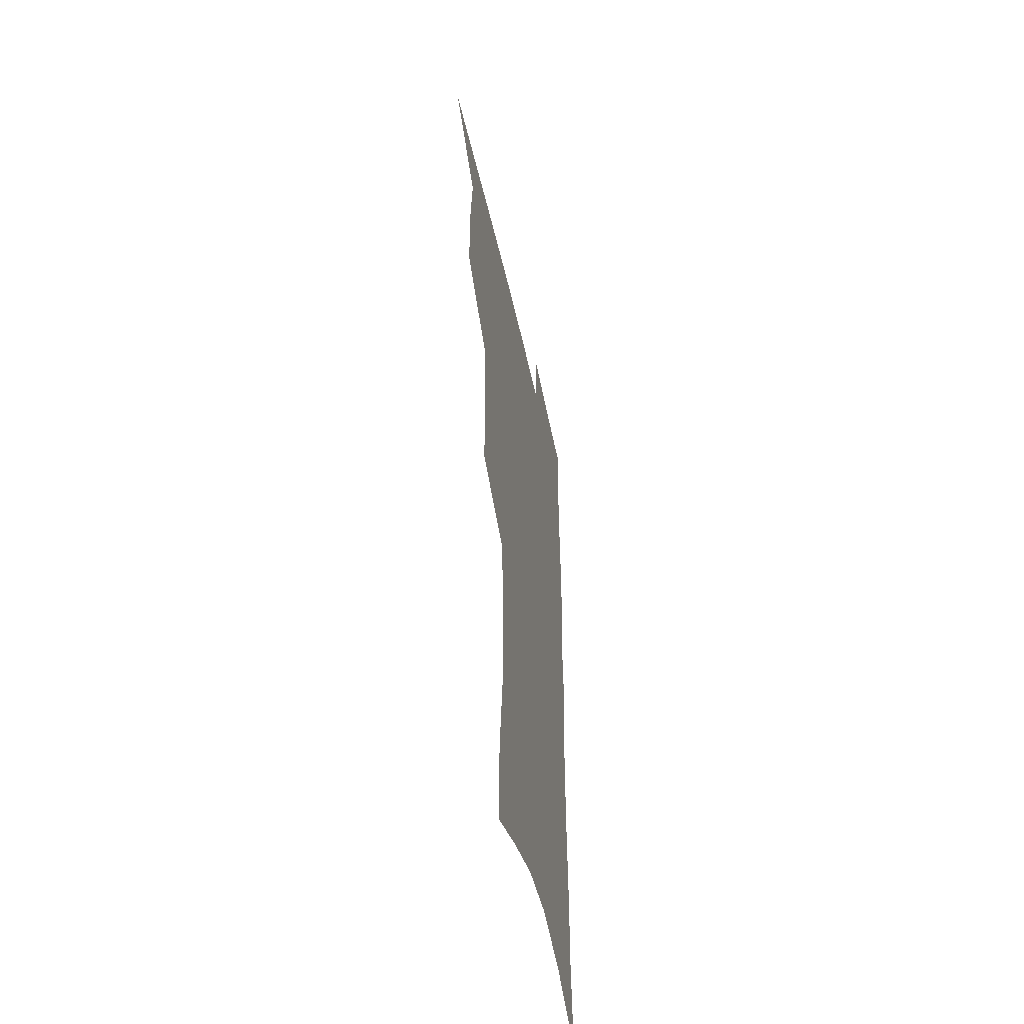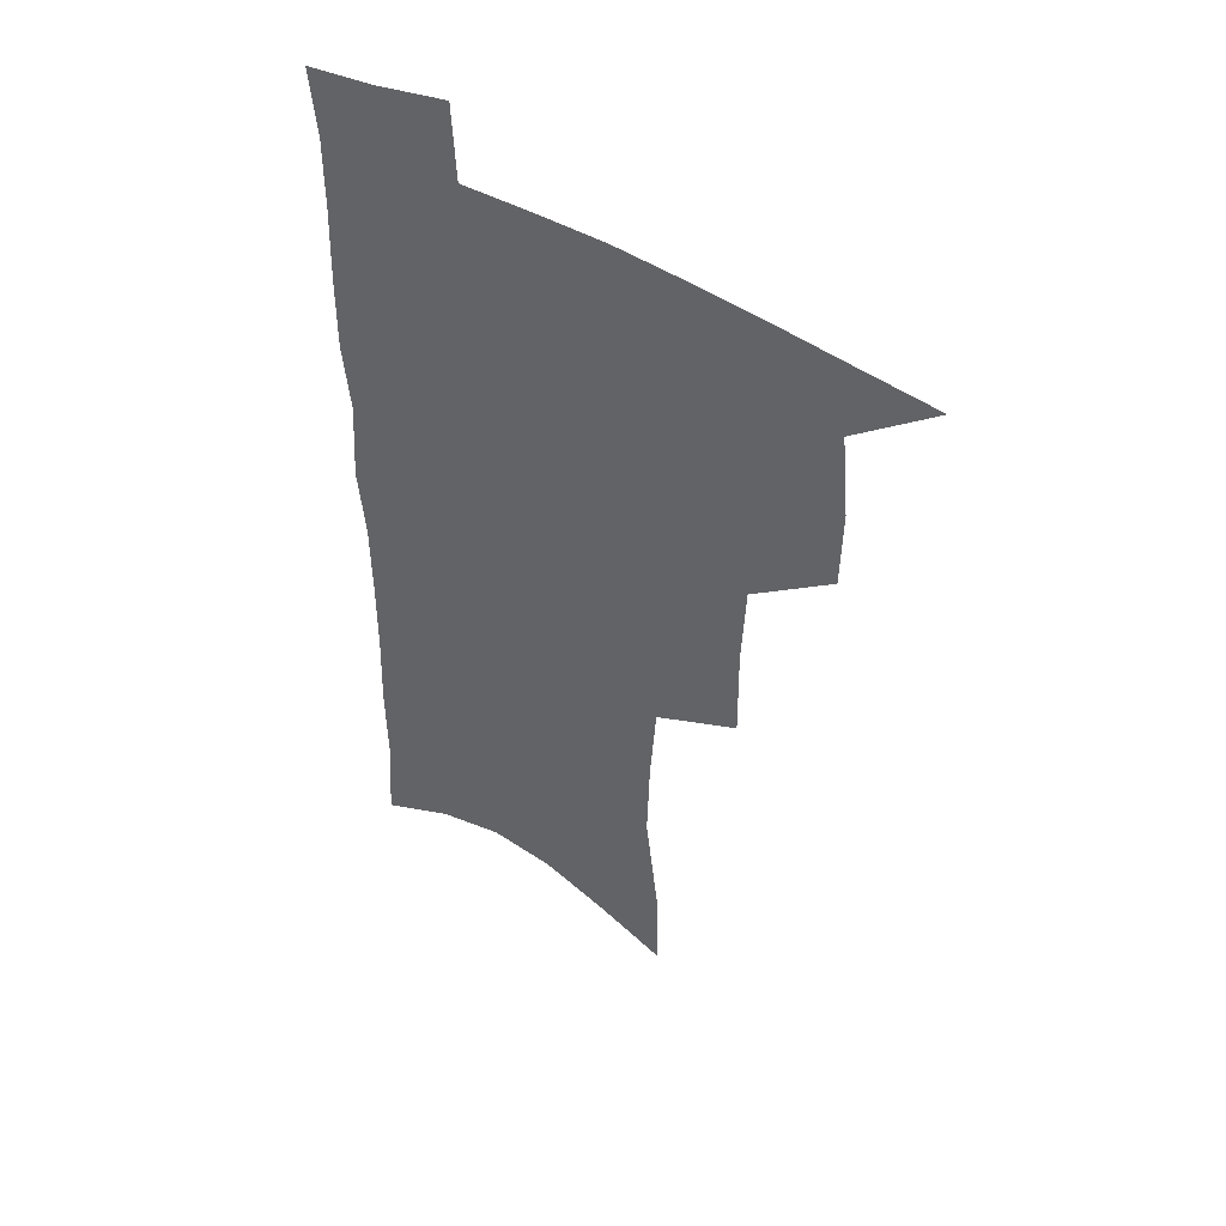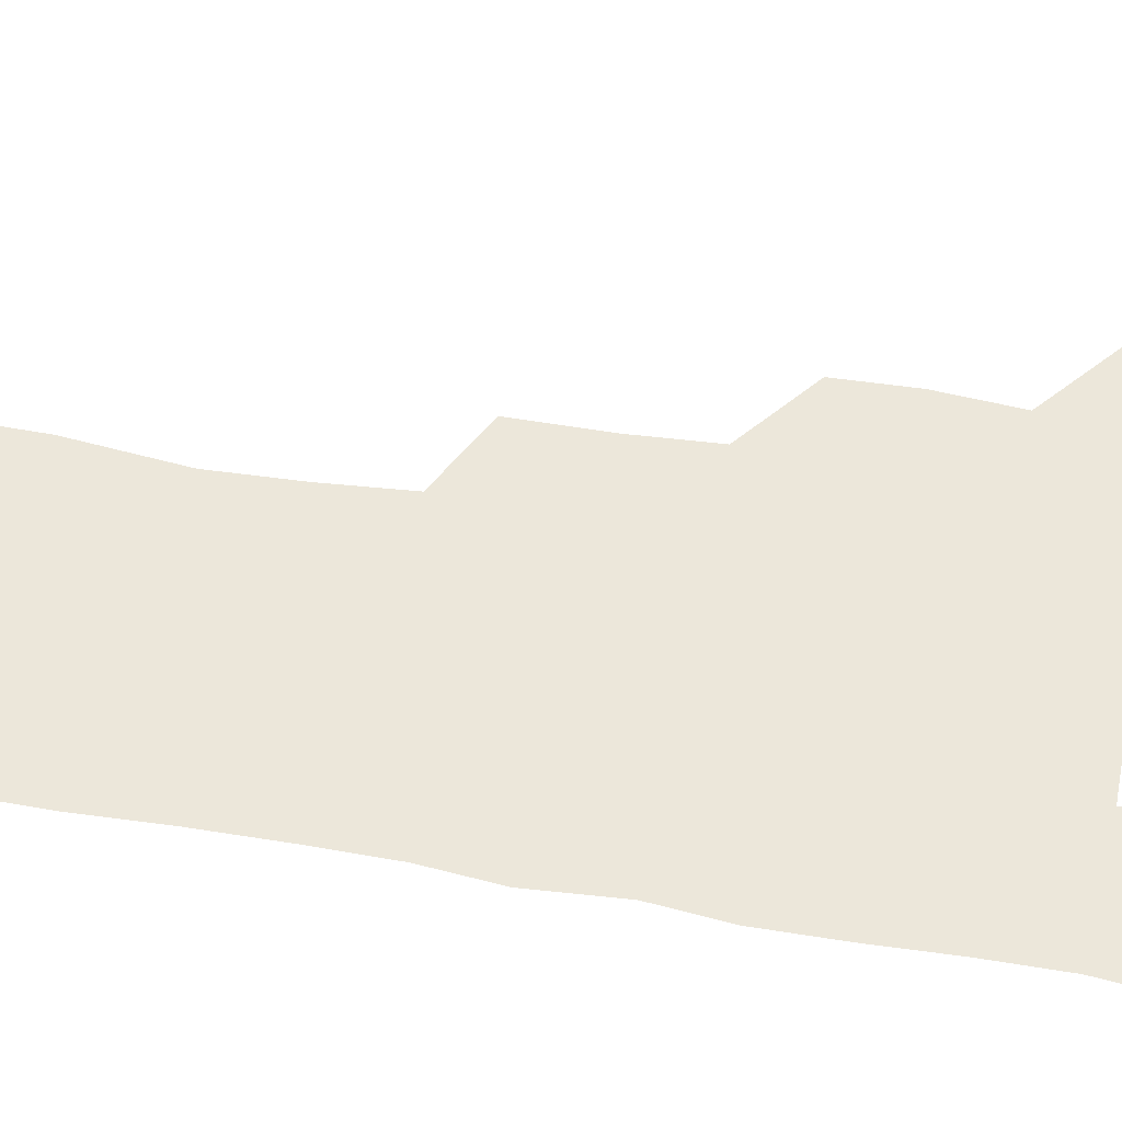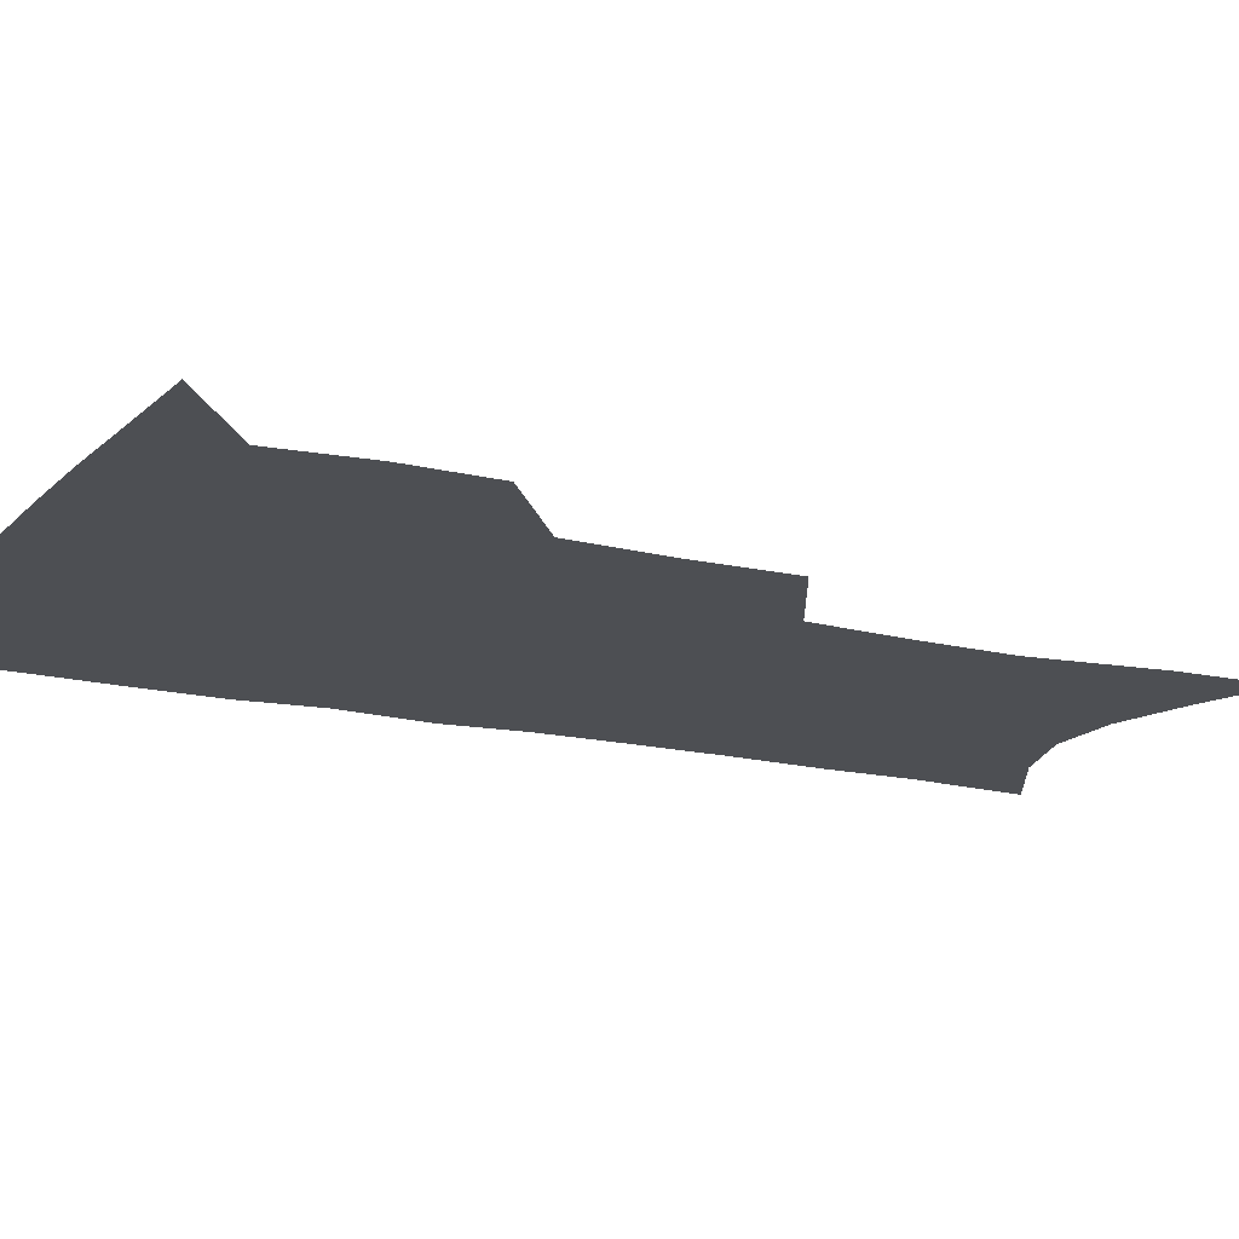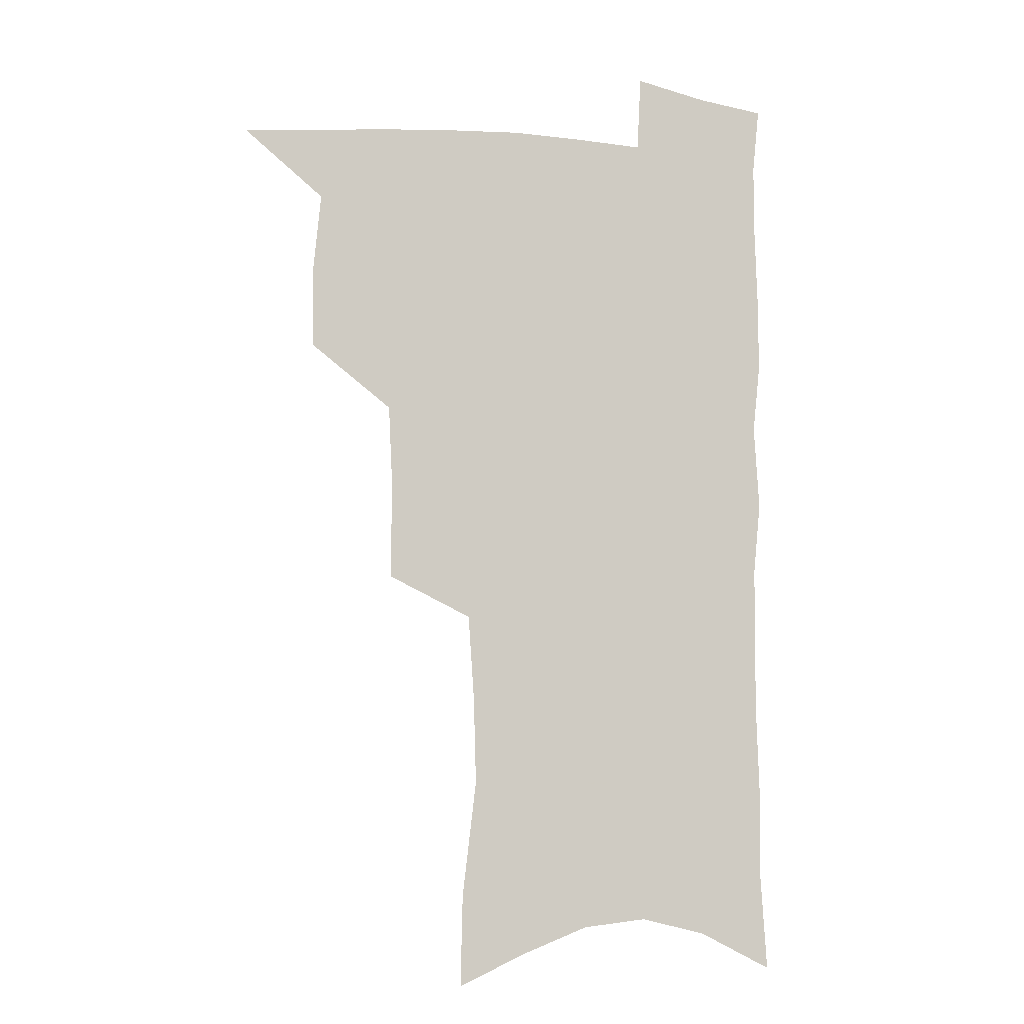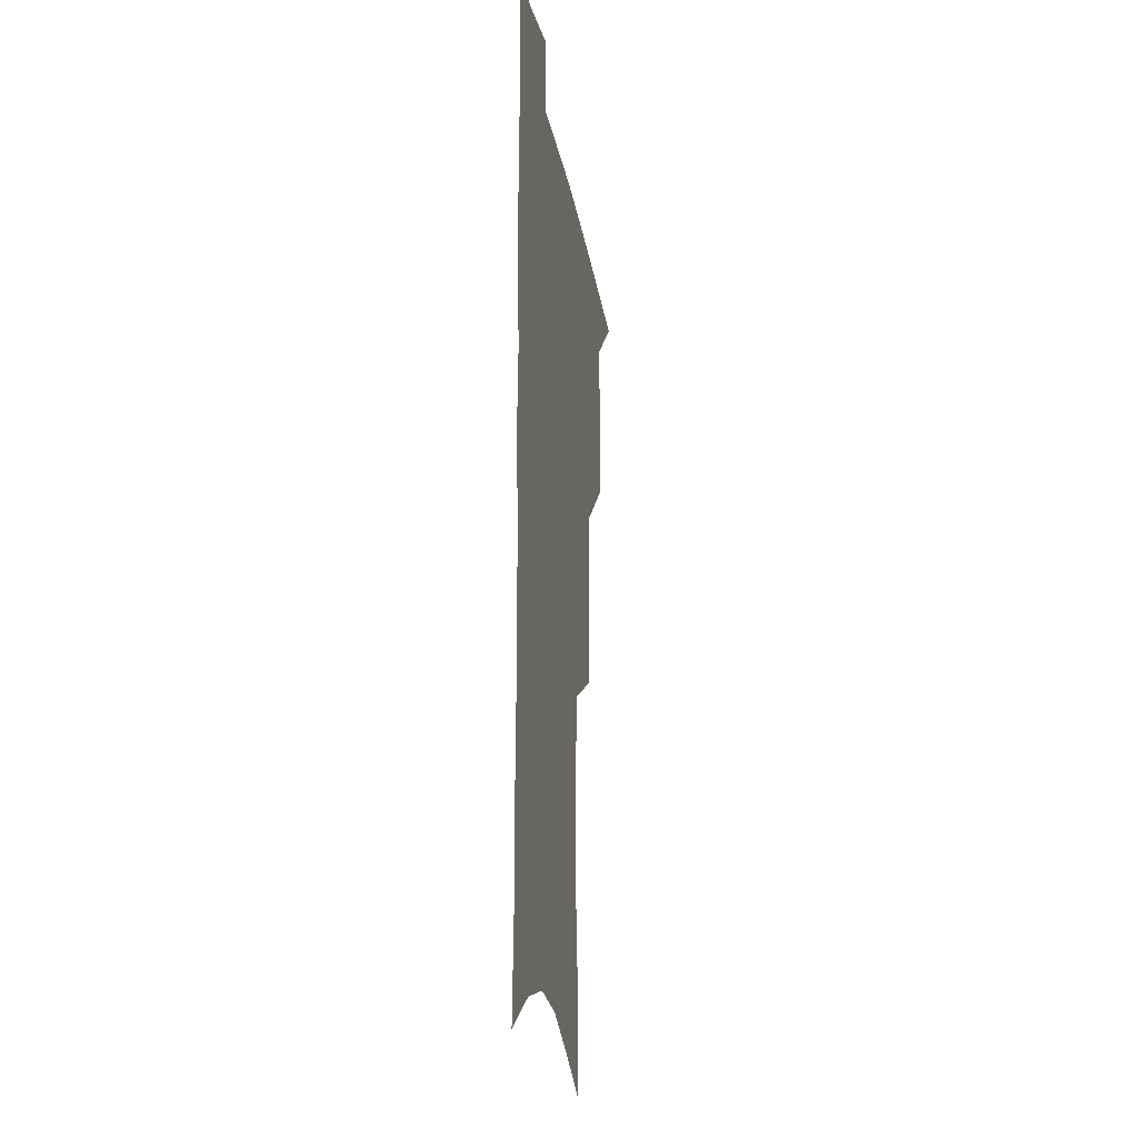
<metadata>
{"format":"obj","ext":"obj","renderer":"f3d","projection":"perspective","resolution":1024,"background":"white","views":[{"elev":-51.5,"azim":-77.9,"up":"+Y"},{"elev":47.9,"azim":-146.6,"up":"+Y"},{"elev":50.8,"azim":100.3,"up":"+Z"},{"elev":-17.7,"azim":-114.5,"up":"+Z"},{"elev":-8.0,"azim":-16.8,"up":"+Y"},{"elev":-20.2,"azim":98.9,"up":"+Y"}]}
</metadata>
<code>
v 485.2 501.4 0
v 514.9 411.7 0
v 514.3 443 0
v 517.4 475.5 0
v 516.7 504.5 0
v 548.6 316.4 0
v 549 353.8 0
v 547.4 387.1 0
v 547.2 419.6 0
v 550 452.2 0
v 548.7 479.8 0
v 546 507.5 0
v 579.2 149.8 0
v 580 185.9 0
v 585.4 231.9 0
v 584.5 266.5 0
v 582.1 300.4 0
v 580.7 335.5 0
v 578.7 366 0
v 578 397.1 0
v 578.7 428.2 0
v 578.4 455.8 0
v 576.7 482.4 0
v 574.5 509.8 0
v 605.9 162 0
v 611.4 213 0
v 609.6 241.6 0
v 609.2 277.6 0
v 607.5 310.3 0
v 606.2 341.6 0
v 604.9 371.1 0
v 604.5 400.9 0
v 605.2 431.1 0
v 605.1 457.8 0
v 604.4 483.8 0
v 602.6 511.4 0
v 632.9 172.5 0
v 634.6 216.9 0
v 634 250.3 0
v 632.9 282.7 0
v 631.7 314.3 0
v 630.8 344.8 0
v 630.4 375.9 0
v 630.2 404 0
v 630.5 431.5 0
v 630.9 458.5 0
v 631.2 484.2 0
v 631.1 511 0
v 658.6 175.4 0
v 658.2 215 0
v 658 246.7 0
v 656.4 282.2 0
v 655.4 314.3 0
v 655.3 343.4 0
v 654.9 374.4 0
v 655.1 402.8 0
v 655.8 430.2 0
v 656.3 457.4 0
v 657.5 483.5 0
v 658.9 510.1 0
v 660.5 540.8 0
v 684.9 169 0
v 683.1 208.4 0
v 682.5 242.1 0
v 681.5 275.5 0
v 680.8 307.6 0
v 680.3 338.8 0
v 681.3 367.6 0
v 682.7 395.9 0
v 682.5 425.6 0
v 683 453.9 0
v 684.2 481.3 0
v 685.8 508.4 0
v 689.6 534.8 0
v 714.3 154.2 0
v 711.8 194 0
v 712.3 226.3 0
v 711.2 260.4 0
v 711 292.6 0
v 711.4 323.9 0
v 714.3 352.4 0
v 712.2 386.3 0
v 715.2 414.5 0
v 715.1 444.9 0
v 714.1 475.5 0
v 714.1 504.7 0
v 716.8 531.4 0
f 4 5 1
f 8 9 2
f 2 9 3
f 9 10 3
f 3 10 4
f 10 11 4
f 4 11 5
f 11 12 5
f 17 18 6
f 6 18 7
f 18 19 7
f 7 19 8
f 19 20 8
f 8 20 9
f 20 21 9
f 9 21 10
f 21 22 10
f 10 22 11
f 22 23 11
f 11 23 12
f 23 24 12
f 13 25 14
f 25 26 14
f 14 26 15
f 26 27 15
f 15 27 16
f 27 28 16
f 16 28 17
f 28 29 17
f 17 29 18
f 29 30 18
f 18 30 19
f 30 31 19
f 19 31 20
f 31 32 20
f 20 32 21
f 32 33 21
f 21 33 22
f 33 34 22
f 22 34 23
f 34 35 23
f 23 35 24
f 35 36 24
f 25 37 26
f 37 38 26
f 26 38 27
f 38 39 27
f 27 39 28
f 39 40 28
f 28 40 29
f 40 41 29
f 29 41 30
f 41 42 30
f 30 42 31
f 42 43 31
f 31 43 32
f 43 44 32
f 32 44 33
f 44 45 33
f 33 45 34
f 45 46 34
f 34 46 35
f 46 47 35
f 35 47 36
f 47 48 36
f 37 49 38
f 49 50 38
f 38 50 39
f 50 51 39
f 39 51 40
f 51 52 40
f 40 52 41
f 52 53 41
f 41 53 42
f 53 54 42
f 42 54 43
f 54 55 43
f 43 55 44
f 55 56 44
f 44 56 45
f 56 57 45
f 45 57 46
f 57 58 46
f 46 58 47
f 58 59 47
f 47 59 48
f 59 60 48
f 49 62 50
f 62 63 50
f 50 63 51
f 63 64 51
f 51 64 52
f 64 65 52
f 52 65 53
f 65 66 53
f 53 66 54
f 66 67 54
f 54 67 55
f 67 68 55
f 55 68 56
f 68 69 56
f 56 69 57
f 69 70 57
f 57 70 58
f 70 71 58
f 58 71 59
f 71 72 59
f 59 72 60
f 72 73 60
f 60 73 61
f 73 74 61
f 62 75 63
f 75 76 63
f 63 76 64
f 76 77 64
f 64 77 65
f 77 78 65
f 65 78 66
f 78 79 66
f 66 79 67
f 79 80 67
f 67 80 68
f 80 81 68
f 68 81 69
f 81 82 69
f 69 82 70
f 82 83 70
f 70 83 71
f 83 84 71
f 71 84 72
f 84 85 72
f 72 85 73
f 85 86 73
f 73 86 74
f 86 87 74

</code>
